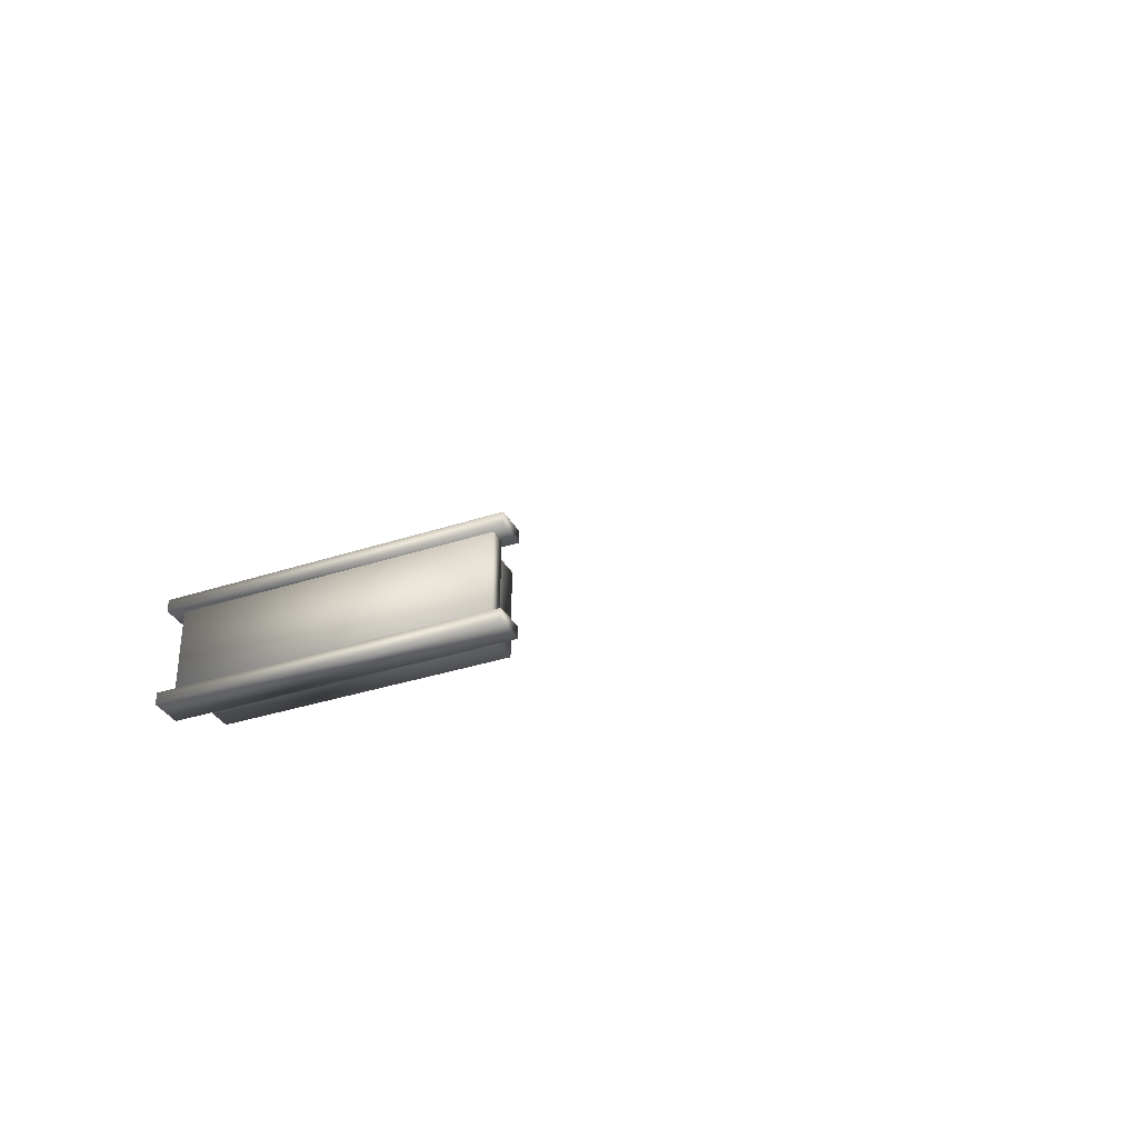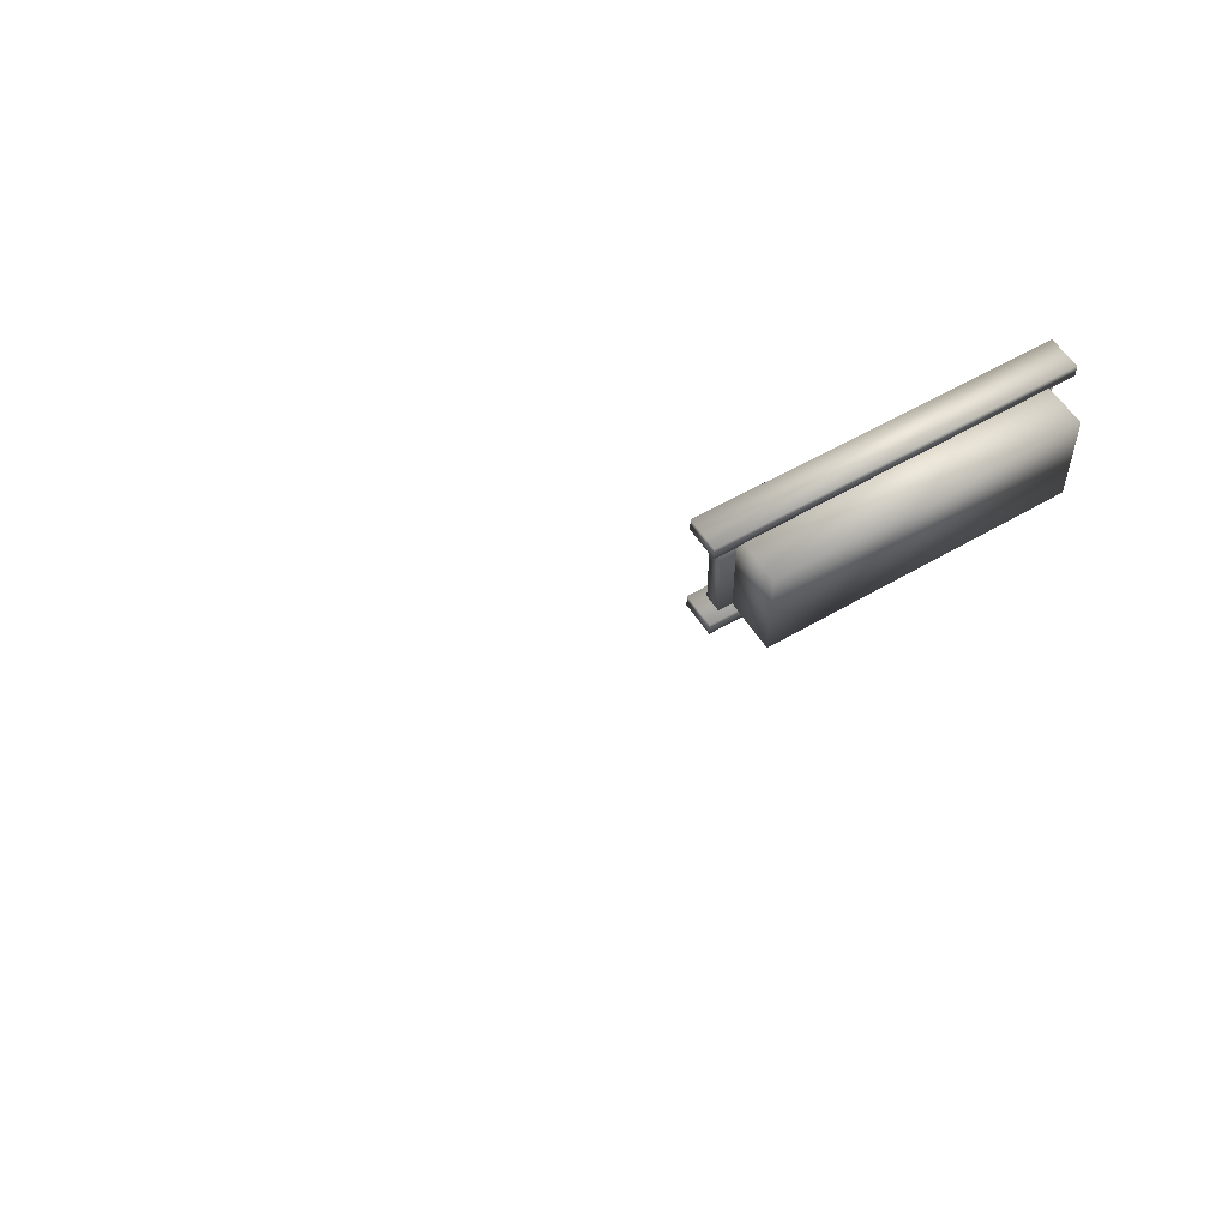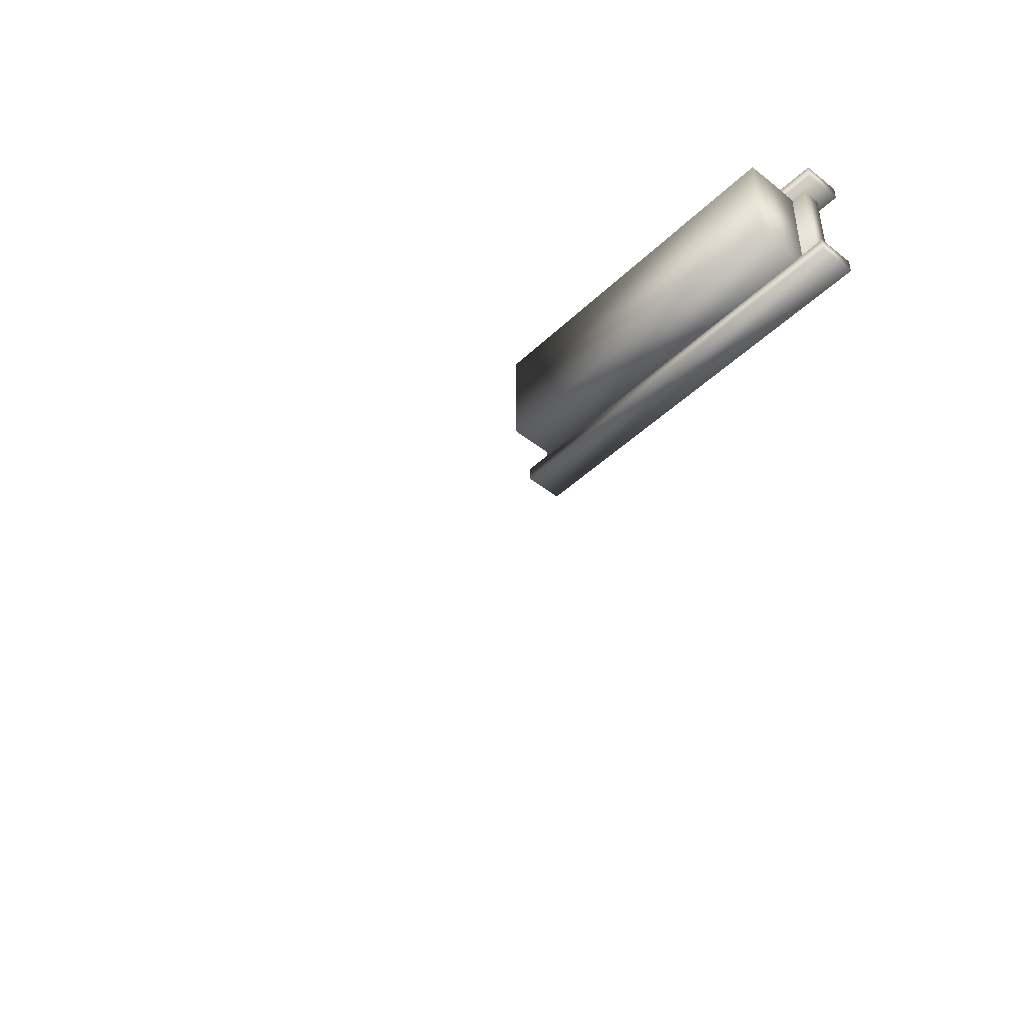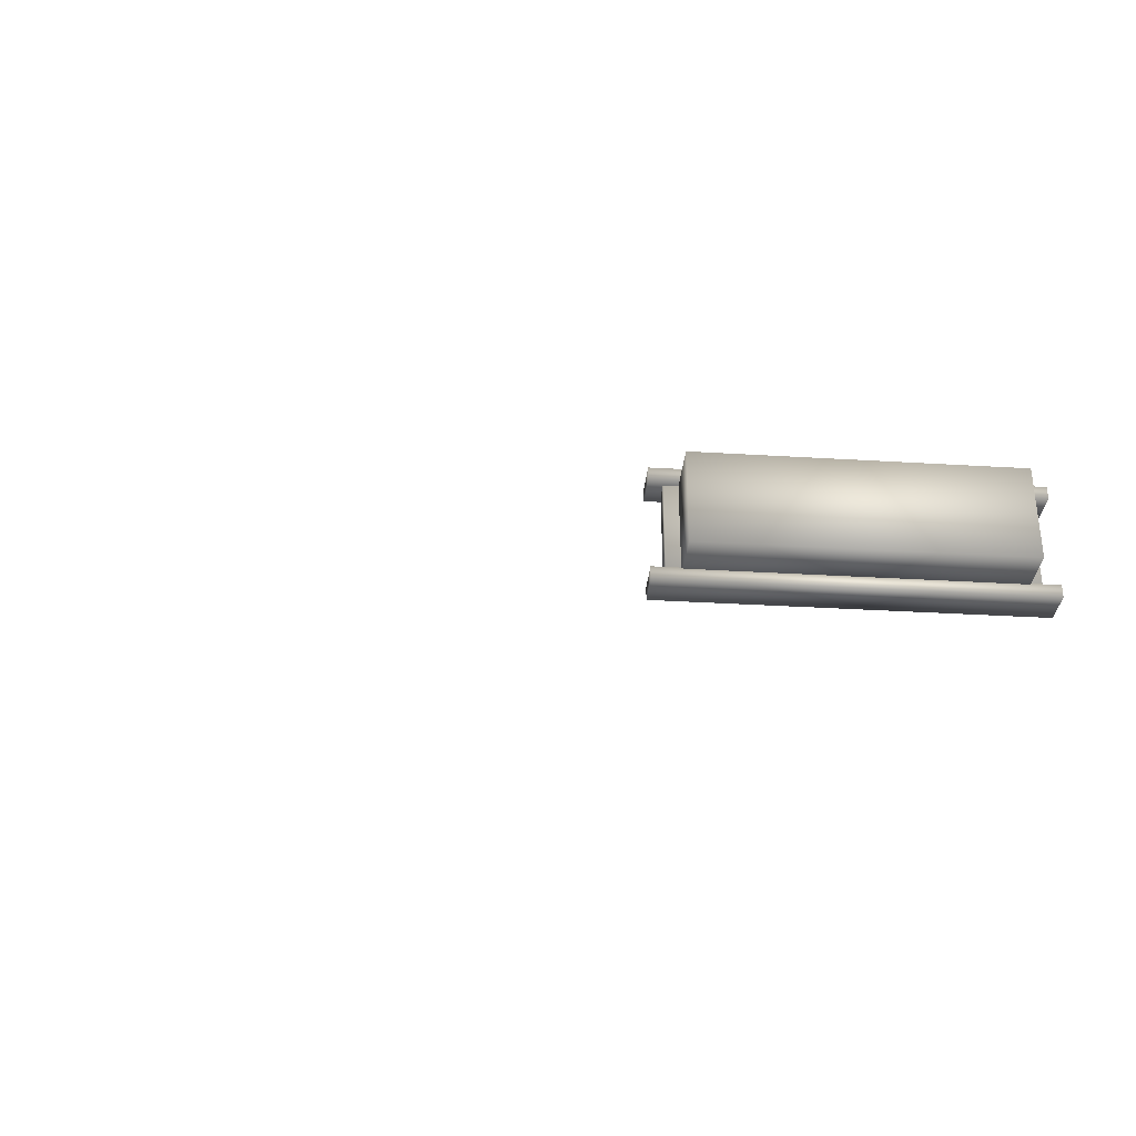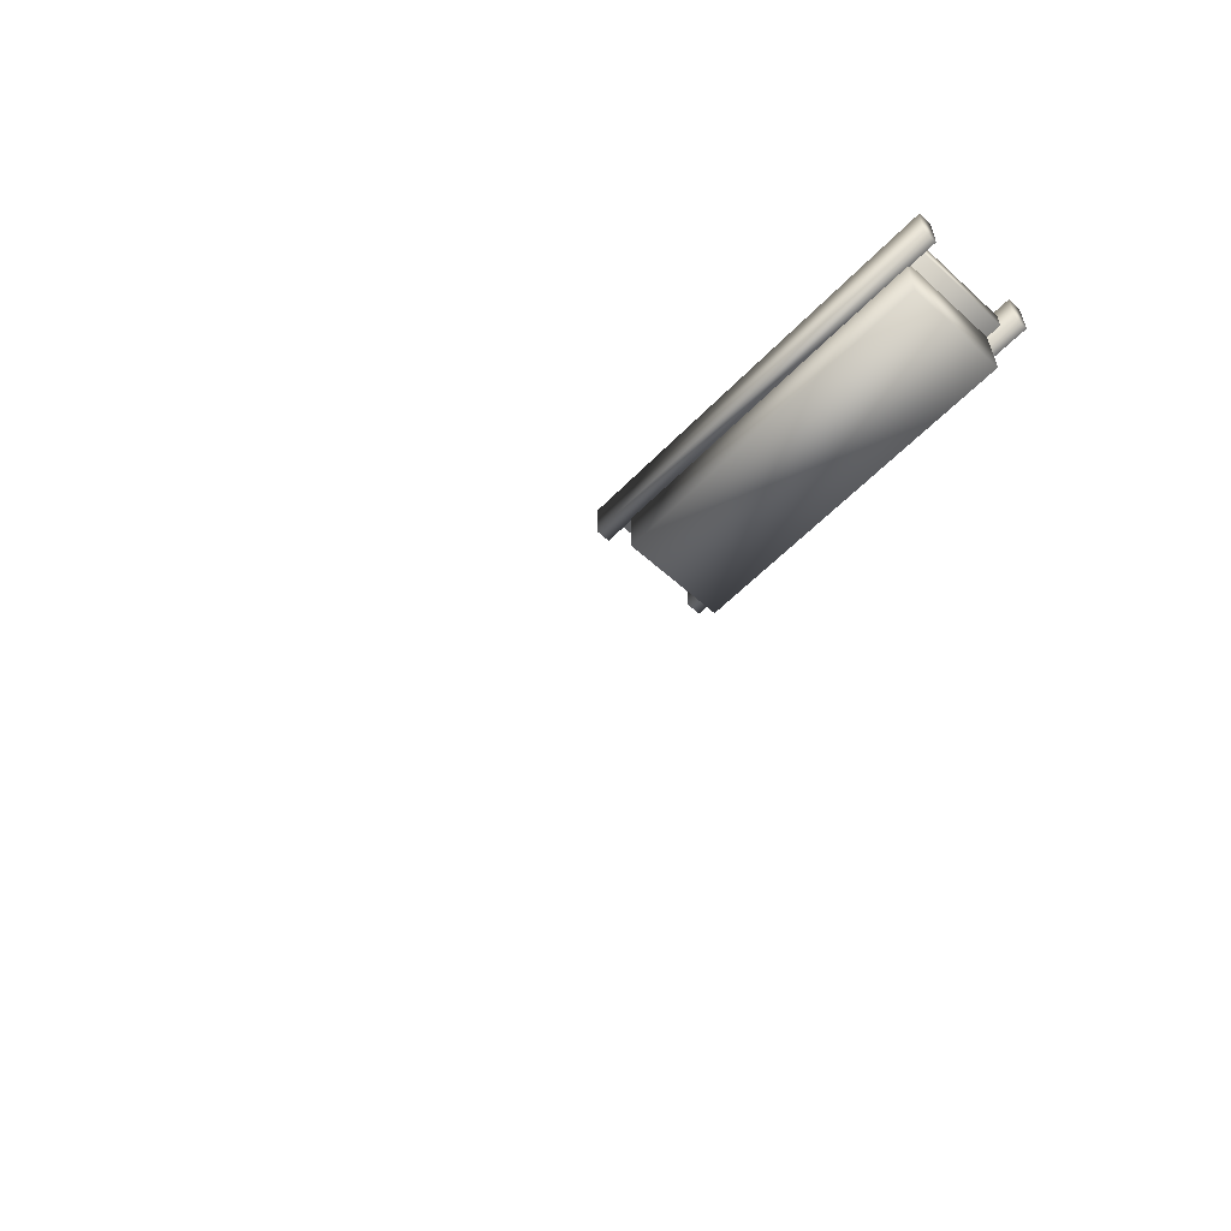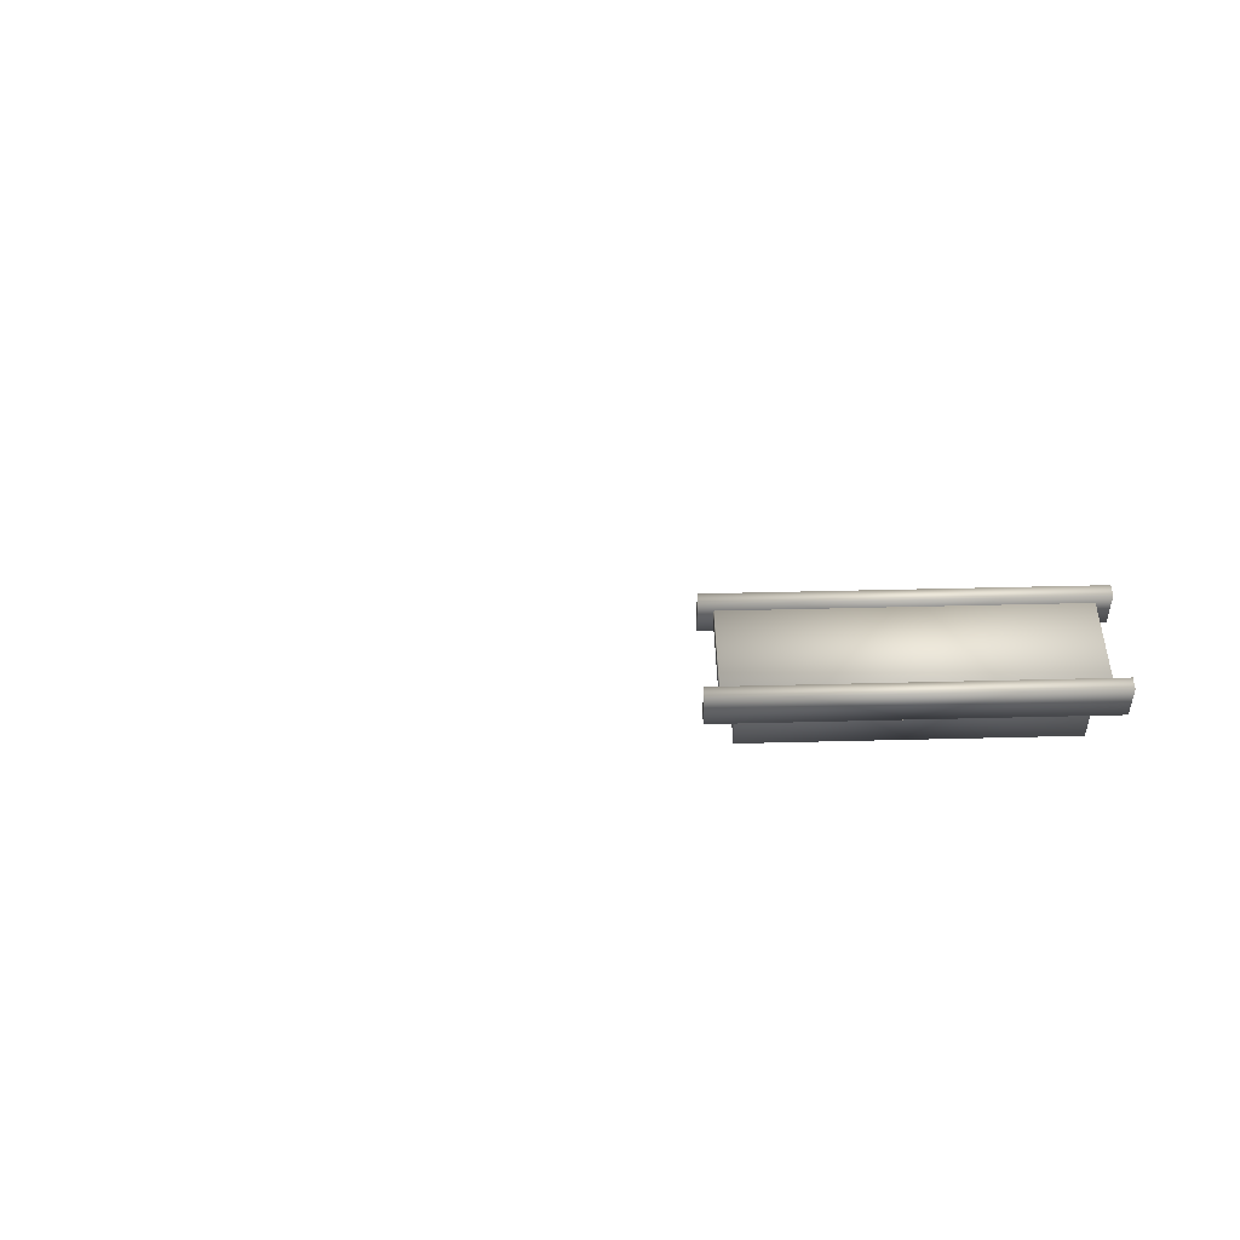
<metadata>
{"format":"obj","ext":"obj","renderer":"f3d","projection":"perspective","resolution":1024,"background":"white","views":[{"elev":-33.8,"azim":-155.7,"up":"+Z"},{"elev":55.1,"azim":-31.8,"up":"+Z"},{"elev":-44.8,"azim":47.7,"up":"+Z"},{"elev":-32.8,"azim":-4.8,"up":"+Z"},{"elev":-57.0,"azim":46.7,"up":"+Y"},{"elev":49.1,"azim":-1.6,"up":"+Y"}]}
</metadata>
<code>
o cube171
v -408.7 -21.36 -139.7
v 408.7 -21.36 -139.7
v 408.7 21.36 -139.7
v -408.7 21.36 -139.7
v 408.7 -21.36 139.7
v 408.7 21.36 139.7
v -408.7 -21.36 139.7
v -408.7 21.36 139.7
f 4 3 2 1
f 3 6 5 2
f 6 8 7 5
f 8 4 1 7
f 1 2 5 7
f 8 6 3 4
o cube173
v -443.2 -42.37 143.7
v 443.2 -42.37 143.7
v 443.2 42.37 143.7
v -443.2 42.37 143.7
v 443.2 -42.37 112.3
v 443.2 42.37 112.3
v -443.2 -42.37 112.3
v -443.2 42.37 112.3
f 9 10 11 12
f 10 13 14 11
f 13 15 16 14
f 15 9 12 16
f 15 13 10 9
f 12 11 14 16
o cube174
v -1664 0 -512
v -1664 0 -512
v -1664 256 -512
v -1664 256 -512
v -1664 0 -512
v -1664 256 -512
v -1664 0 -512
v -1664 256 -512
f 17 18 19 20
f 18 21 22 19
f 21 23 24 22
f 23 17 20 24
f 23 21 18 17
f 20 19 22 24
o cube175
v -1024 128 128
v -1024 128 128
v -1024 128 384
v -1024 128 384
v -1024 128 128
v -1024 128 384
v -1024 128 128
v -1024 128 384
f 25 26 27 28
f 26 29 30 27
f 29 31 32 30
f 31 25 28 32
f 31 29 26 25
f 28 27 30 32
o cube173
v -443.2 42.37 -143.7
v 443.2 42.37 -143.7
v 443.2 -42.37 -143.7
v -443.2 -42.37 -143.7
v 443.2 42.37 -112.3
v 443.2 -42.37 -112.3
v -443.2 42.37 -112.3
v -443.2 -42.37 -112.3
f 33 34 35 36
f 34 37 38 35
f 37 39 40 38
f 39 33 36 40
f 36 35 38 40
f 39 37 34 33
o cube171
v -374.8 -148 -114.8
v 374.8 -148 -114.8
v 374.8 2.984 -114.8
v -374.8 2.984 -114.8
v 374.8 -148 114.8
v 374.8 2.984 114.8
v -374.8 -148 114.8
v -374.8 2.984 114.8
f 44 43 42 41
f 43 46 45 42
f 46 48 47 45
f 48 44 41 47
f 41 42 45 47
f 48 46 43 44

</code>
